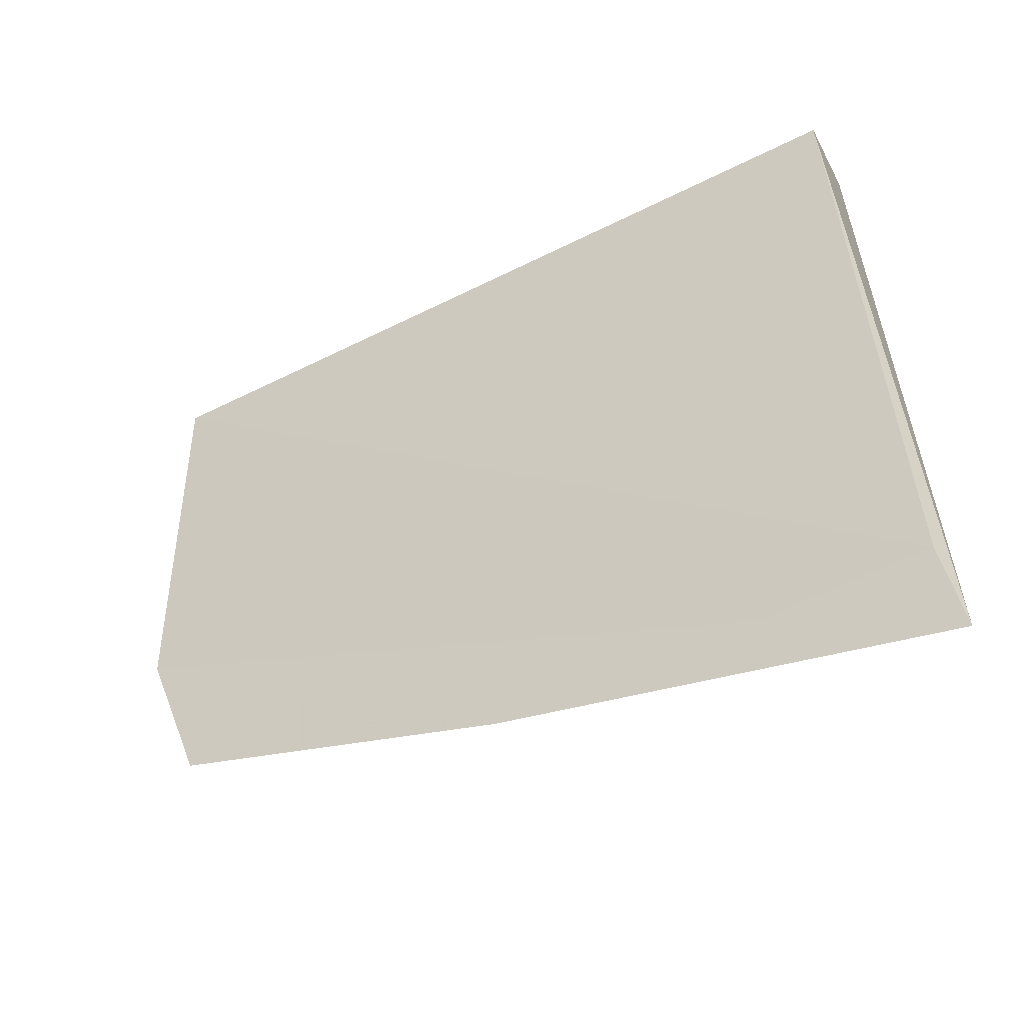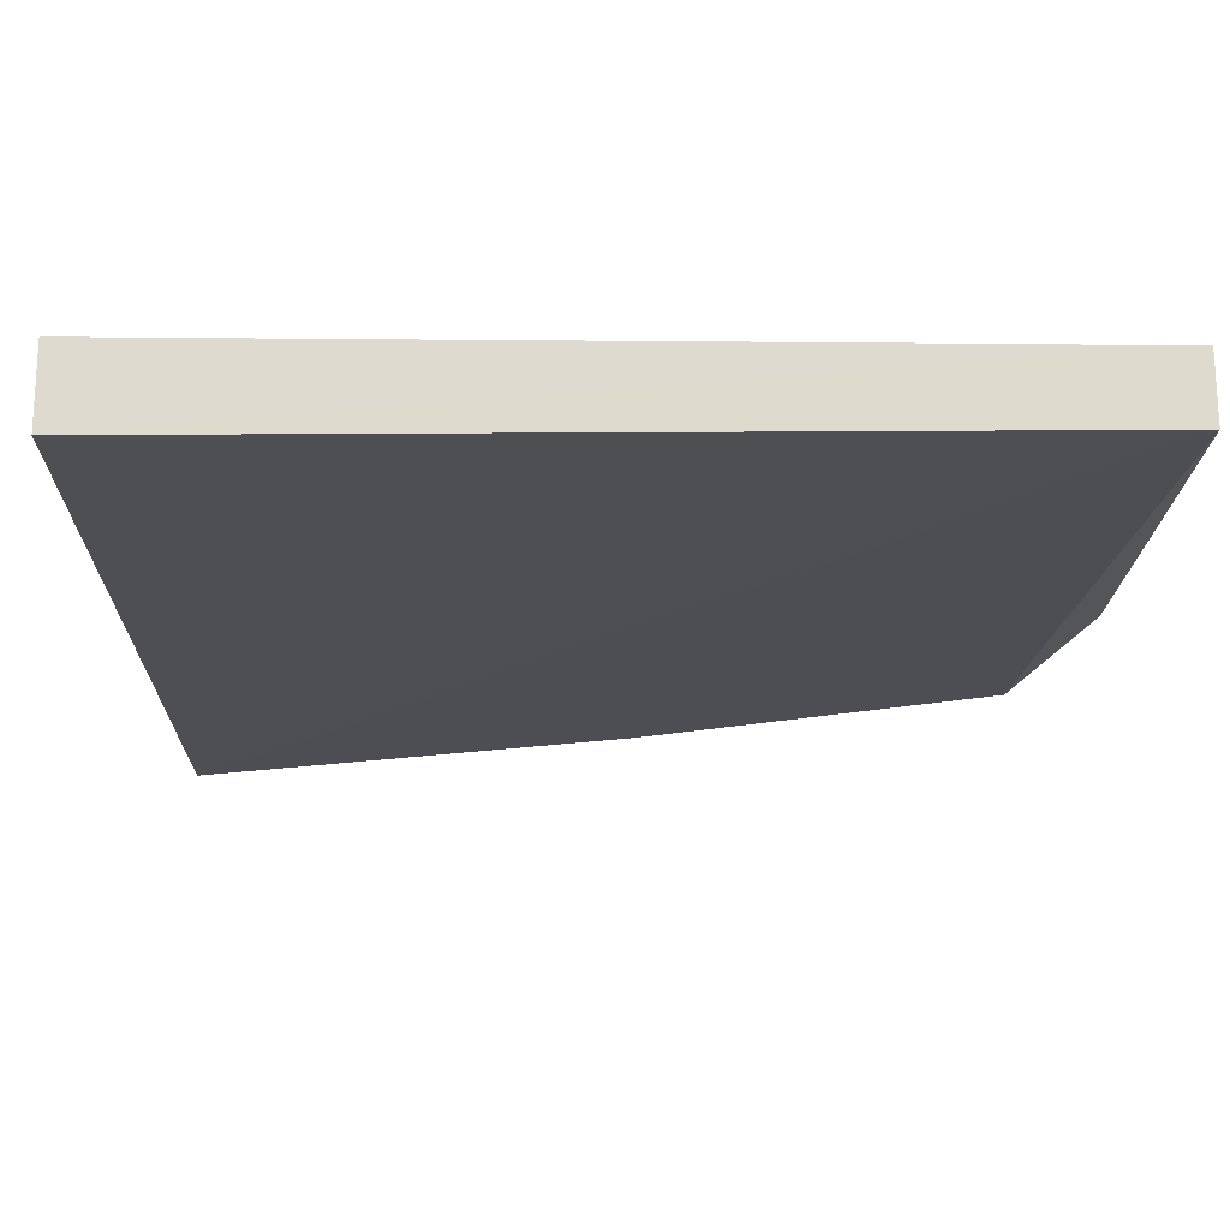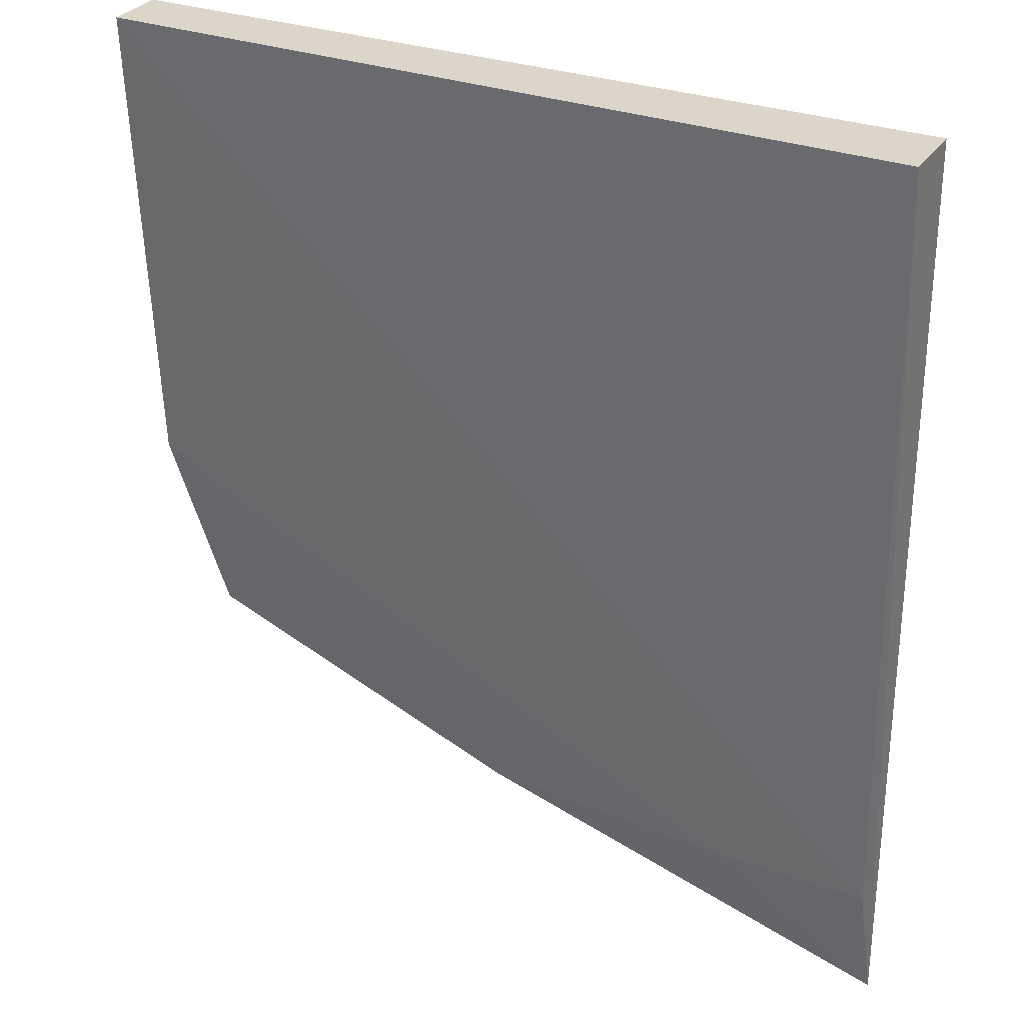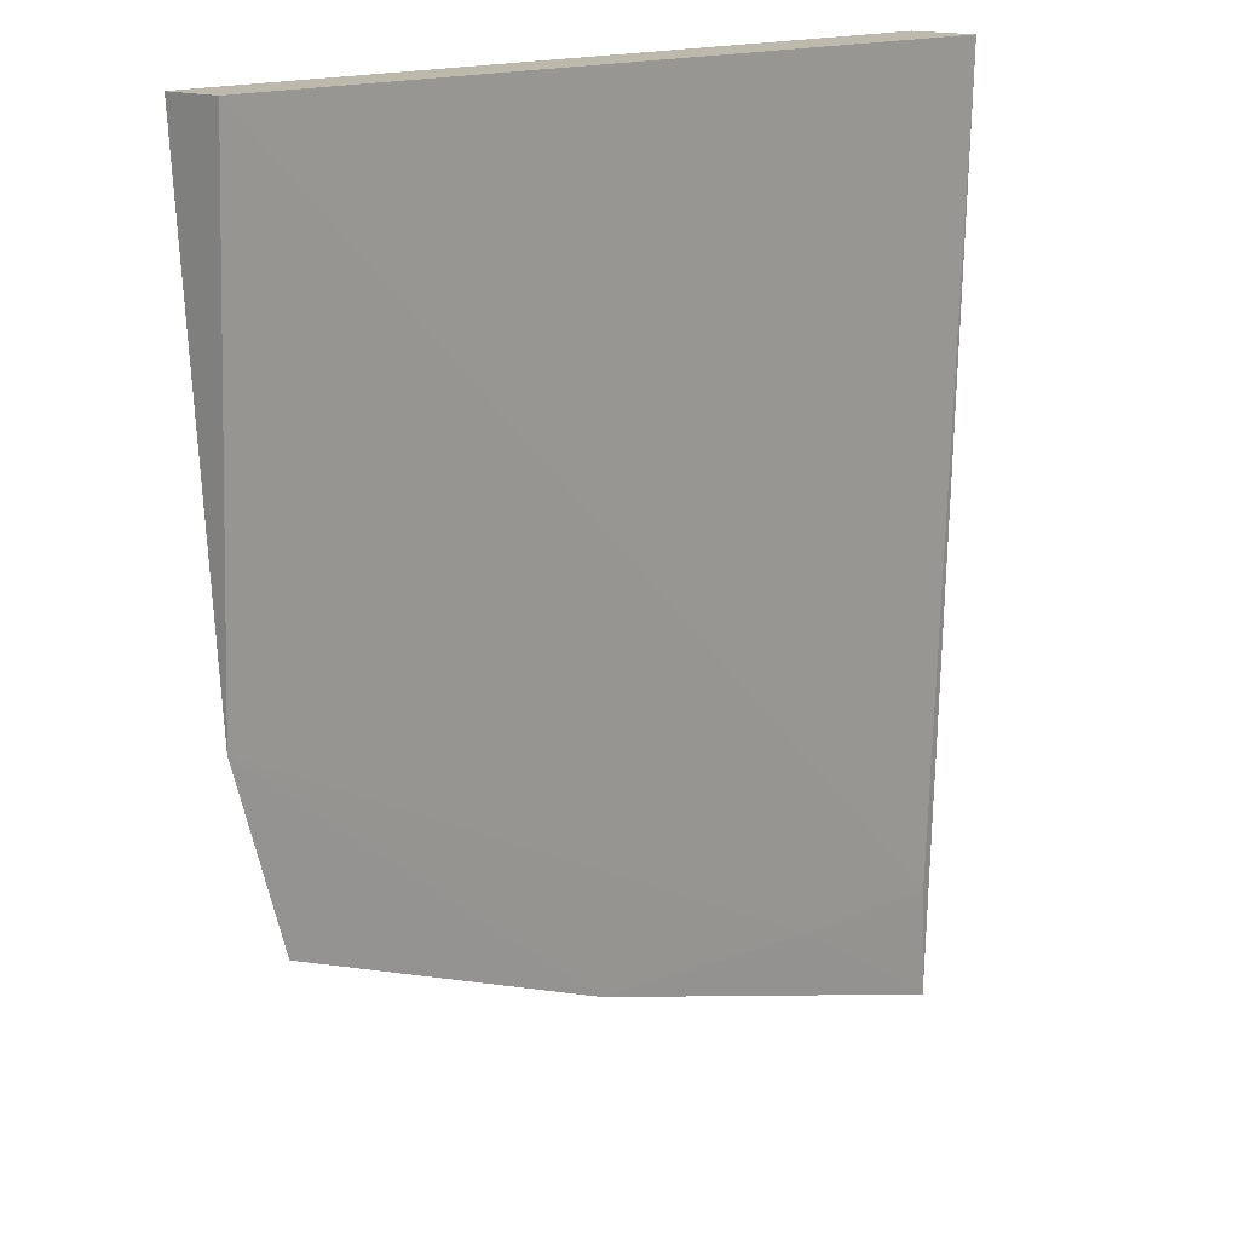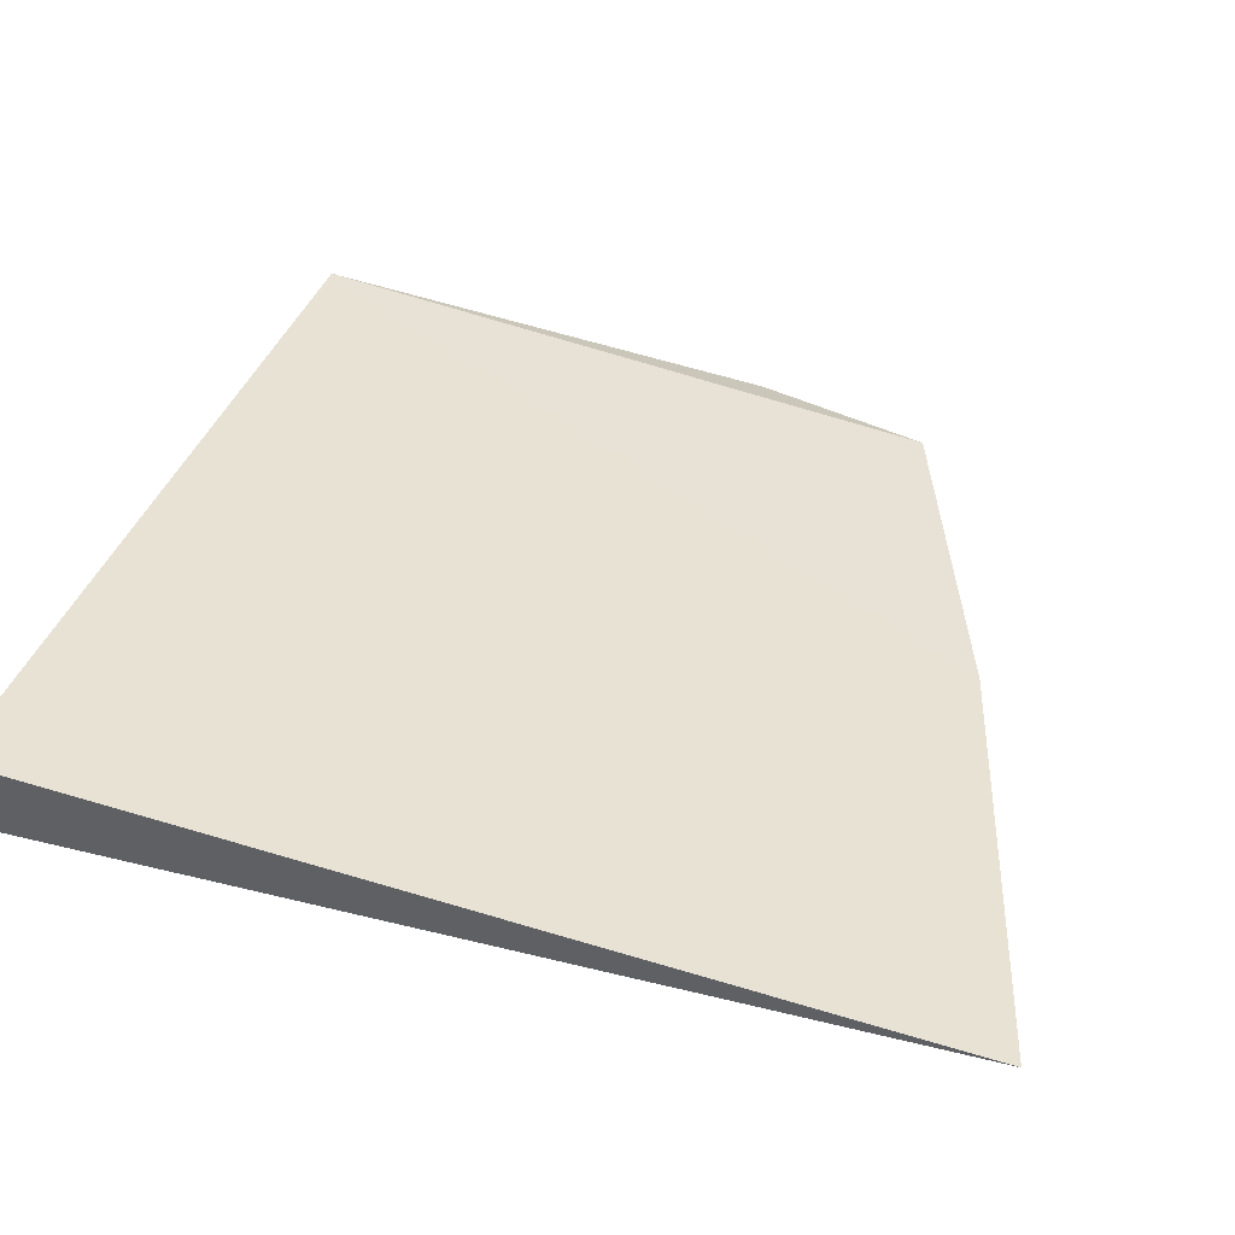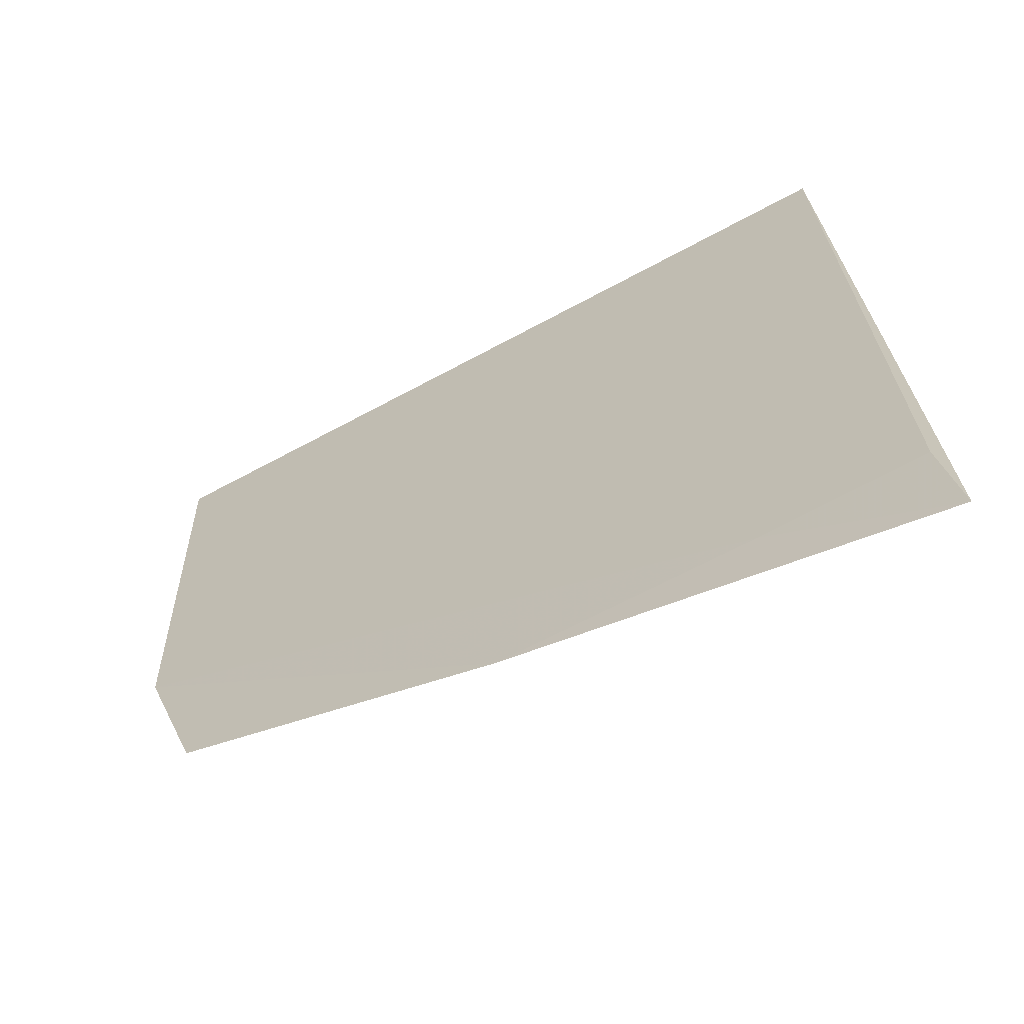
<metadata>
{"format":"obj","ext":"obj","renderer":"f3d","projection":"perspective","resolution":1024,"background":"white","views":[{"elev":-57.4,"azim":27.1,"up":"+Z"},{"elev":70.0,"azim":-179.9,"up":"+Z"},{"elev":30.6,"azim":27.0,"up":"+Z"},{"elev":15.8,"azim":-44.2,"up":"+Z"},{"elev":39.7,"azim":108.4,"up":"+Y"},{"elev":-68.4,"azim":27.9,"up":"+Z"}]}
</metadata>
<code>
v -0.2348 -0.0034 0.001
v -0.2334 0.0002446 -0.08474
v -0.2348 0.003487 0.000915
v -0.3105 0.002997 0.0009985
v -0.3104 -0.002875 0.001107
v -0.2346 -0.0004035 -0.07412
v -0.3048 0.0002446 -0.06079
v -0.3102 -0.0006819 -0.04383
v -0.2736 0.0002446 -0.07298
v -0.2497 -0.0001625 -0.0741
f 1 2 3
f 3 2 4
f 5 1 3
f 5 3 4
f 6 2 1
f 6 1 5
f 8 5 4
f 8 4 7
f 8 6 5
f 9 7 4
f 9 4 2
f 9 8 7
f 10 9 2
f 10 2 6
f 10 6 8
f 10 8 9

</code>
